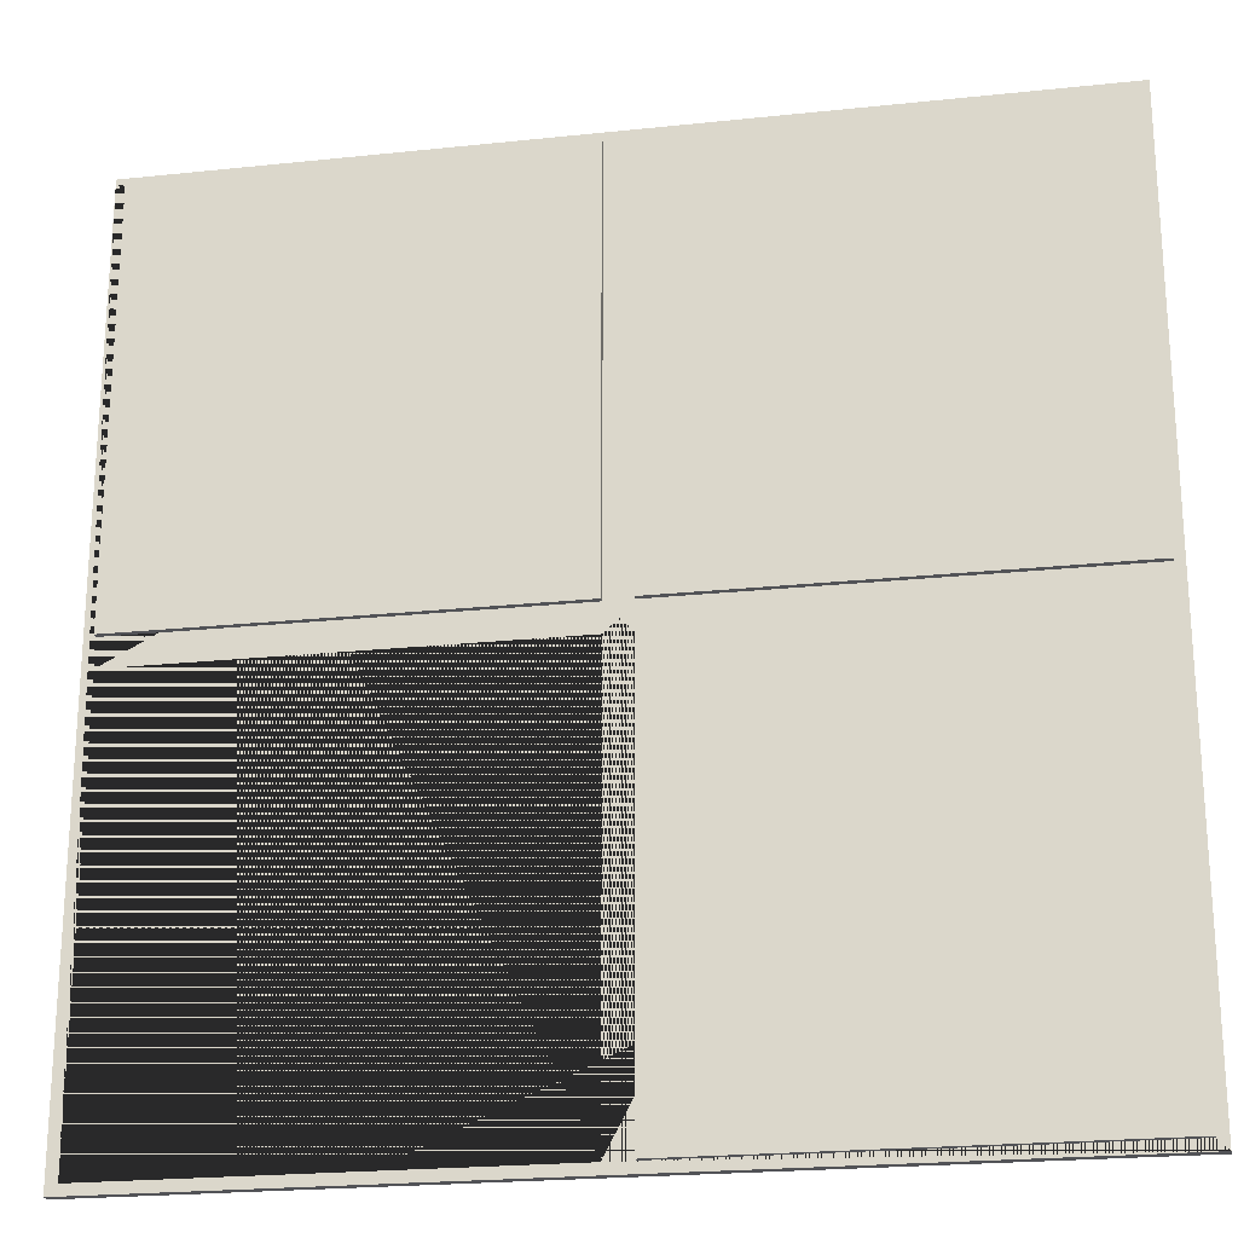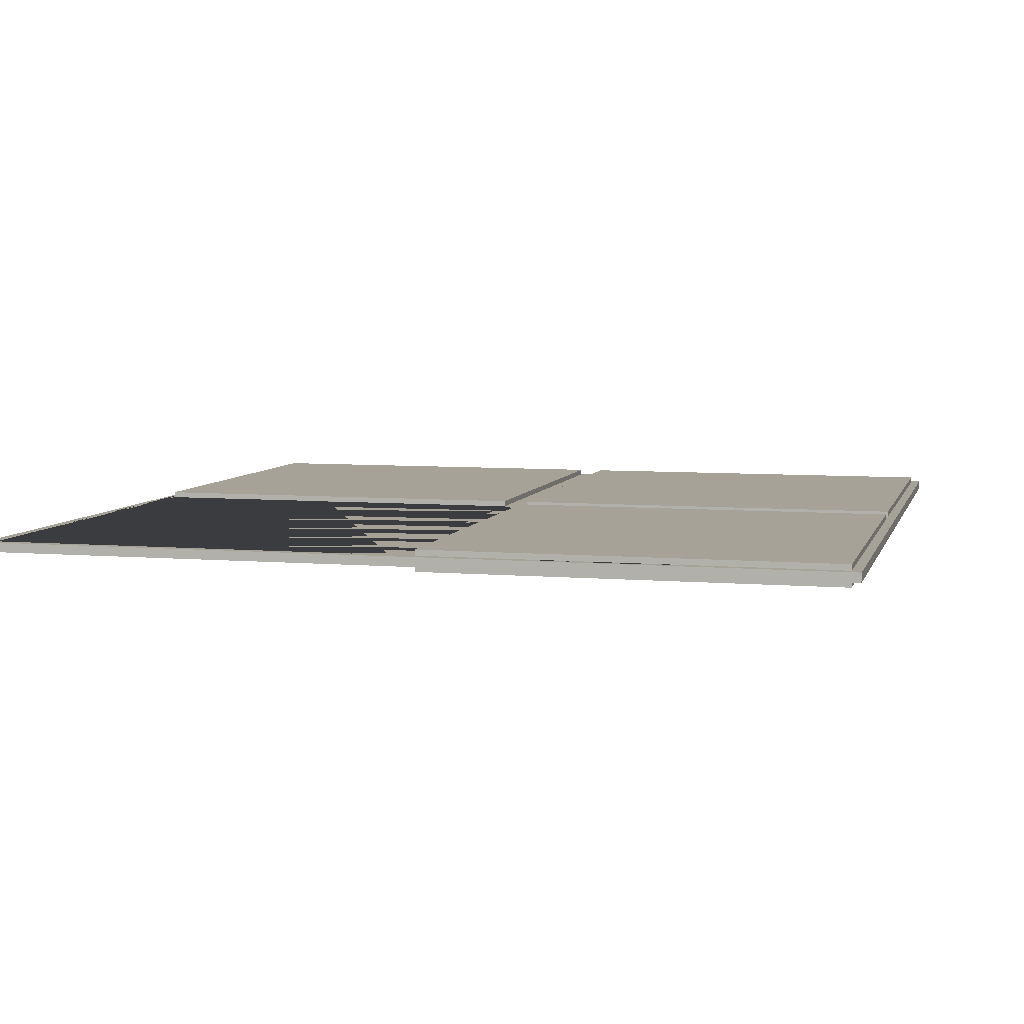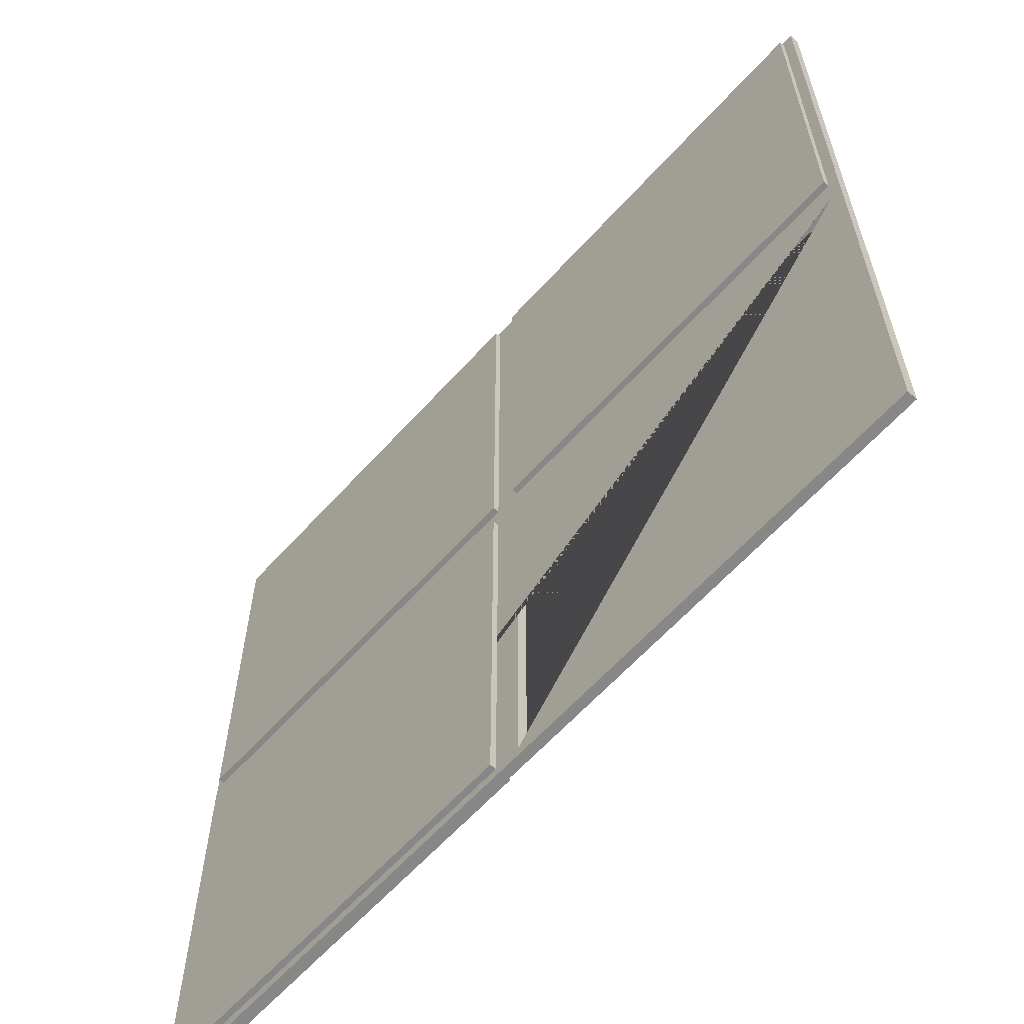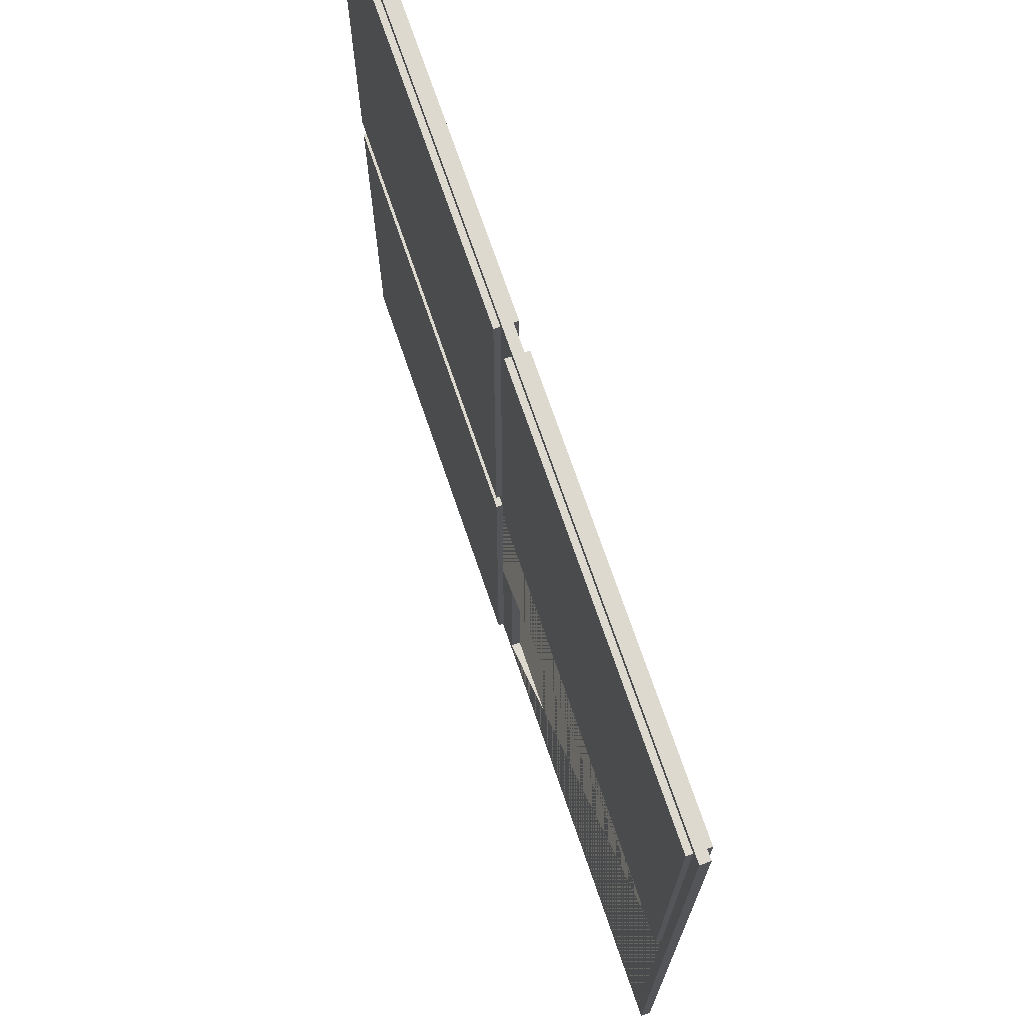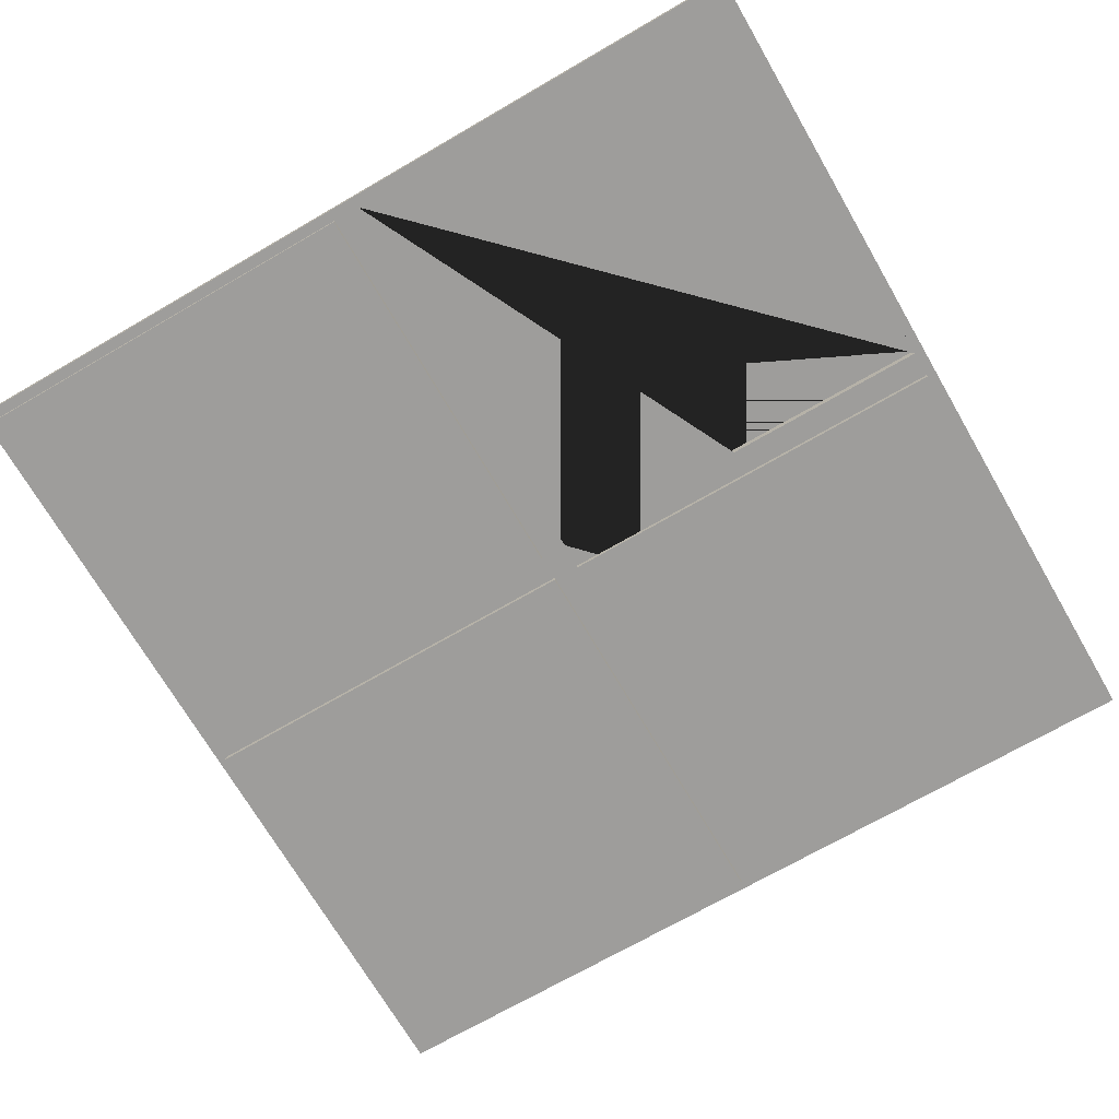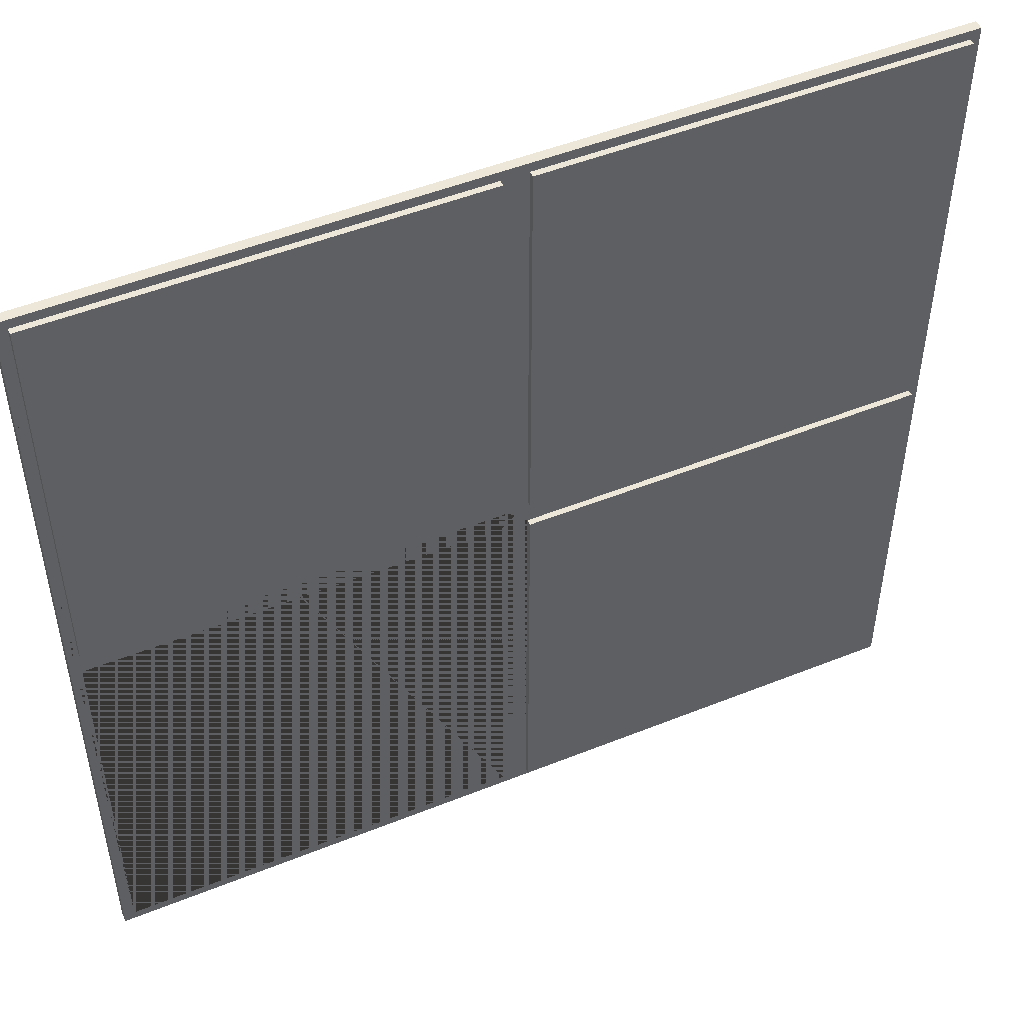
<metadata>
{"format":"obj","ext":"obj","renderer":"f3d","projection":"perspective","resolution":1024,"background":"white","views":[{"elev":-22.3,"azim":-169.6,"up":"+Z"},{"elev":6.4,"azim":-165.6,"up":"+Y"},{"elev":-62.4,"azim":48.0,"up":"+Z"},{"elev":71.7,"azim":71.2,"up":"+Z"},{"elev":-70.6,"azim":120.1,"up":"+Y"},{"elev":49.8,"azim":156.1,"up":"+Z"}]}
</metadata>
<code>
g default
v -27.76 -0.31 27.81
v 28.69 -0.31 27.81
v 28.69 0.31 27.81
v -27.76 0.31 27.81
v -27.76 -0.31 -28.65
v -27.76 0.31 -28.65
v 28.69 -0.31 -28.65
v 1.276 -0.31 -28.01
v 1.276 -0.31 -1.301
v 27.99 -0.31 -1.301
v 27.99 -0.31 -28.01
v 28.69 0.31 -28.65
v 1.276 0.31 -28.01
v 27.99 0.31 -28.01
v 27.99 0.31 -1.301
v 1.276 0.31 -1.301
v 1.276 -0.694 27.19
v 27.99 -0.694 27.19
v 1.276 0.694 27.19
v 27.99 0.694 27.19
v 1.276 0.694 0.4769
v 27.99 0.694 0.4769
v 1.276 -0.694 0.4769
v 27.99 -0.694 0.4769
v -27.14 -0.694 27.19
v -0.4285 -0.694 27.19
v -27.14 0.694 27.19
v -0.4285 0.694 27.19
v -27.14 0.694 0.4769
v -0.4285 0.694 0.4769
v -27.14 -0.694 0.4769
v -0.4285 -0.694 0.4769
v -27.14 -0.694 -1.301
v -0.4285 -0.694 -1.301
v -27.14 0.694 -1.301
v -0.4285 0.694 -1.301
v -27.14 0.694 -28.01
v -0.4285 0.694 -28.01
v -27.14 -0.694 -28.01
v -0.4285 -0.694 -28.01
g polySurface6
f 1 2 3 4
f 5 1 4 6
f 5 7 8 9 10 2 1
f 10 11 8 7 2
f 2 7 12 3
f 3 12 6 13 14 15
f 4 3 15 16 13 6
f 6 12 7 5
f 10 9 16 15
f 11 10 15 14
f 9 8 13 16
f 14 13 8 11
f 17 18 20 19
f 19 20 22 21
f 21 22 24 23
f 23 24 18 17
f 18 24 22 20
f 23 17 19 21
f 25 26 28 27
f 27 28 30 29
f 29 30 32 31
f 31 32 26 25
f 26 32 30 28
f 31 25 27 29
f 33 34 36 35
f 35 36 38 37
f 37 38 40 39
f 39 40 34 33
f 34 40 38 36
f 39 33 35 37

</code>
